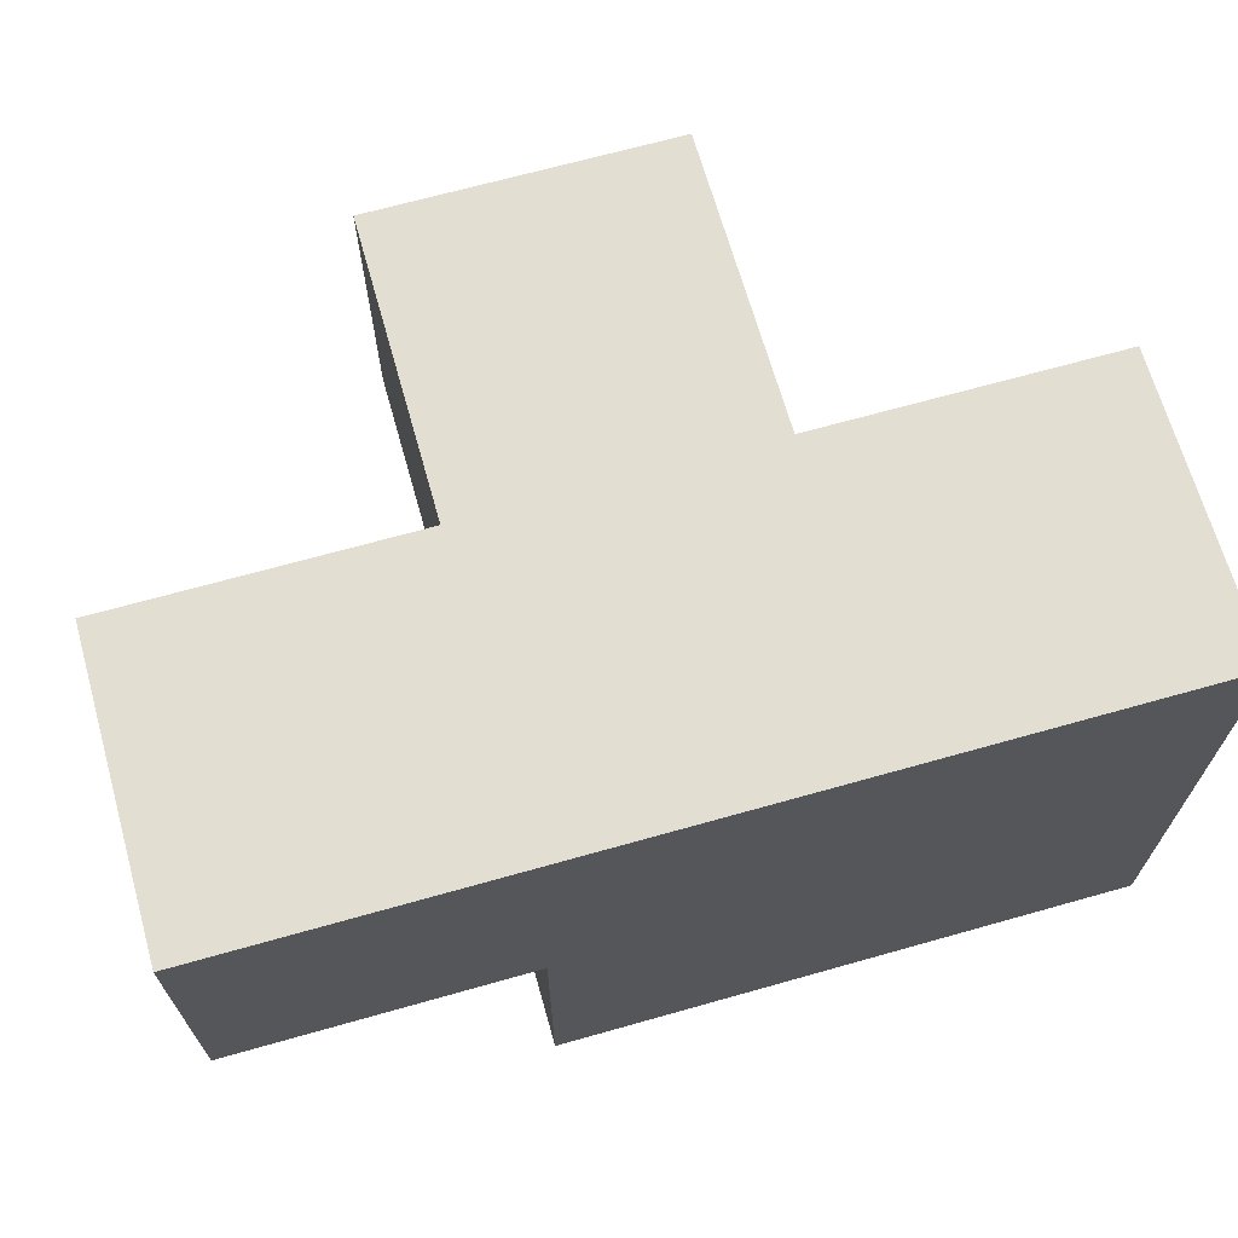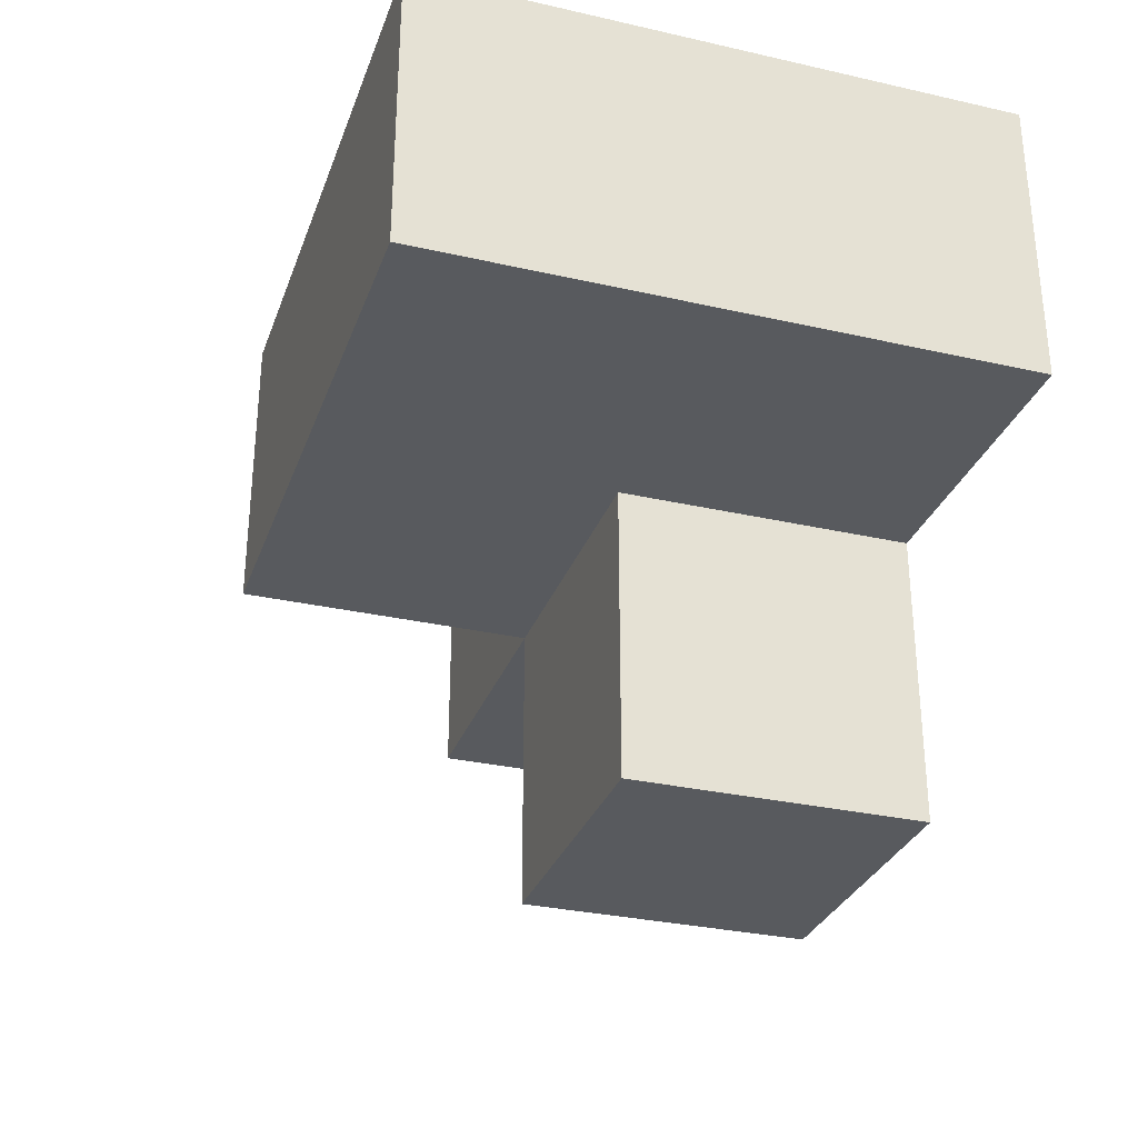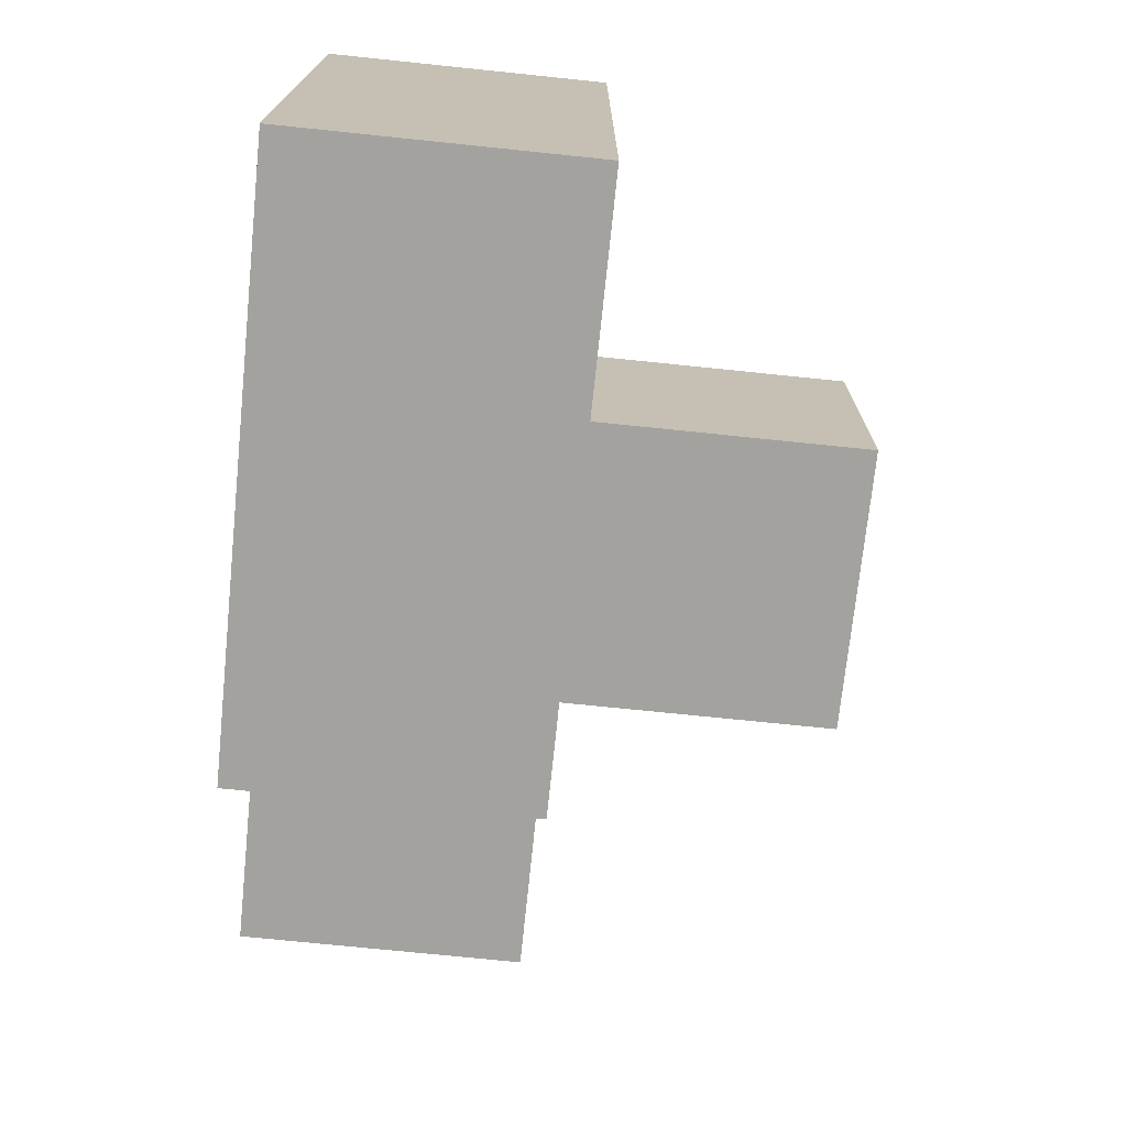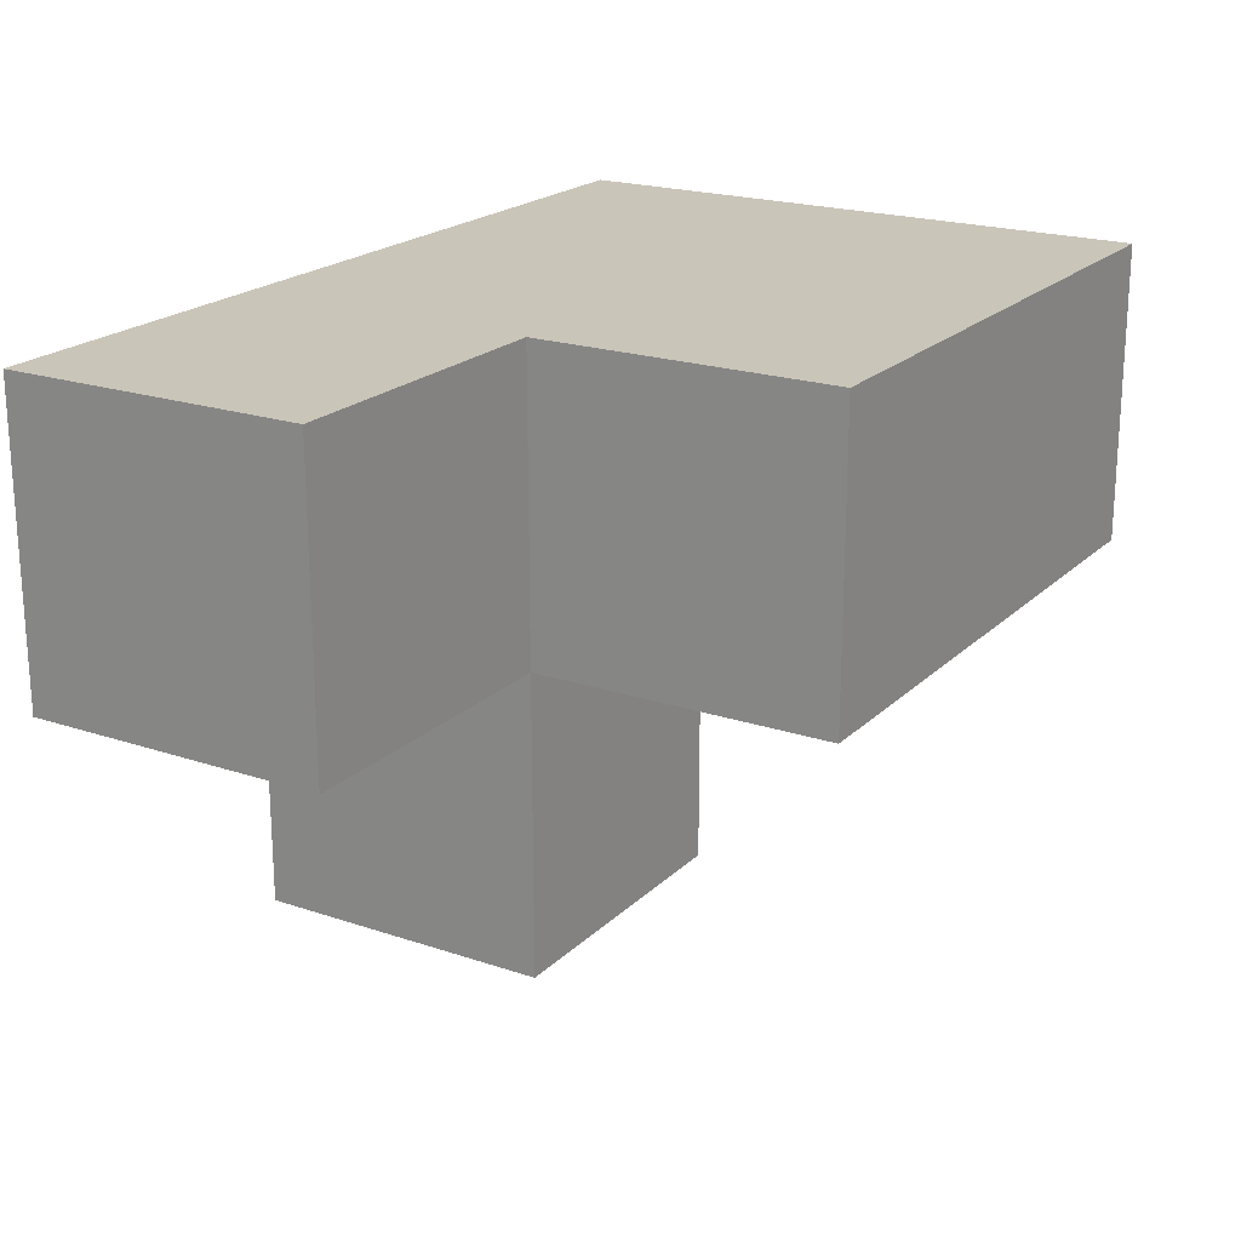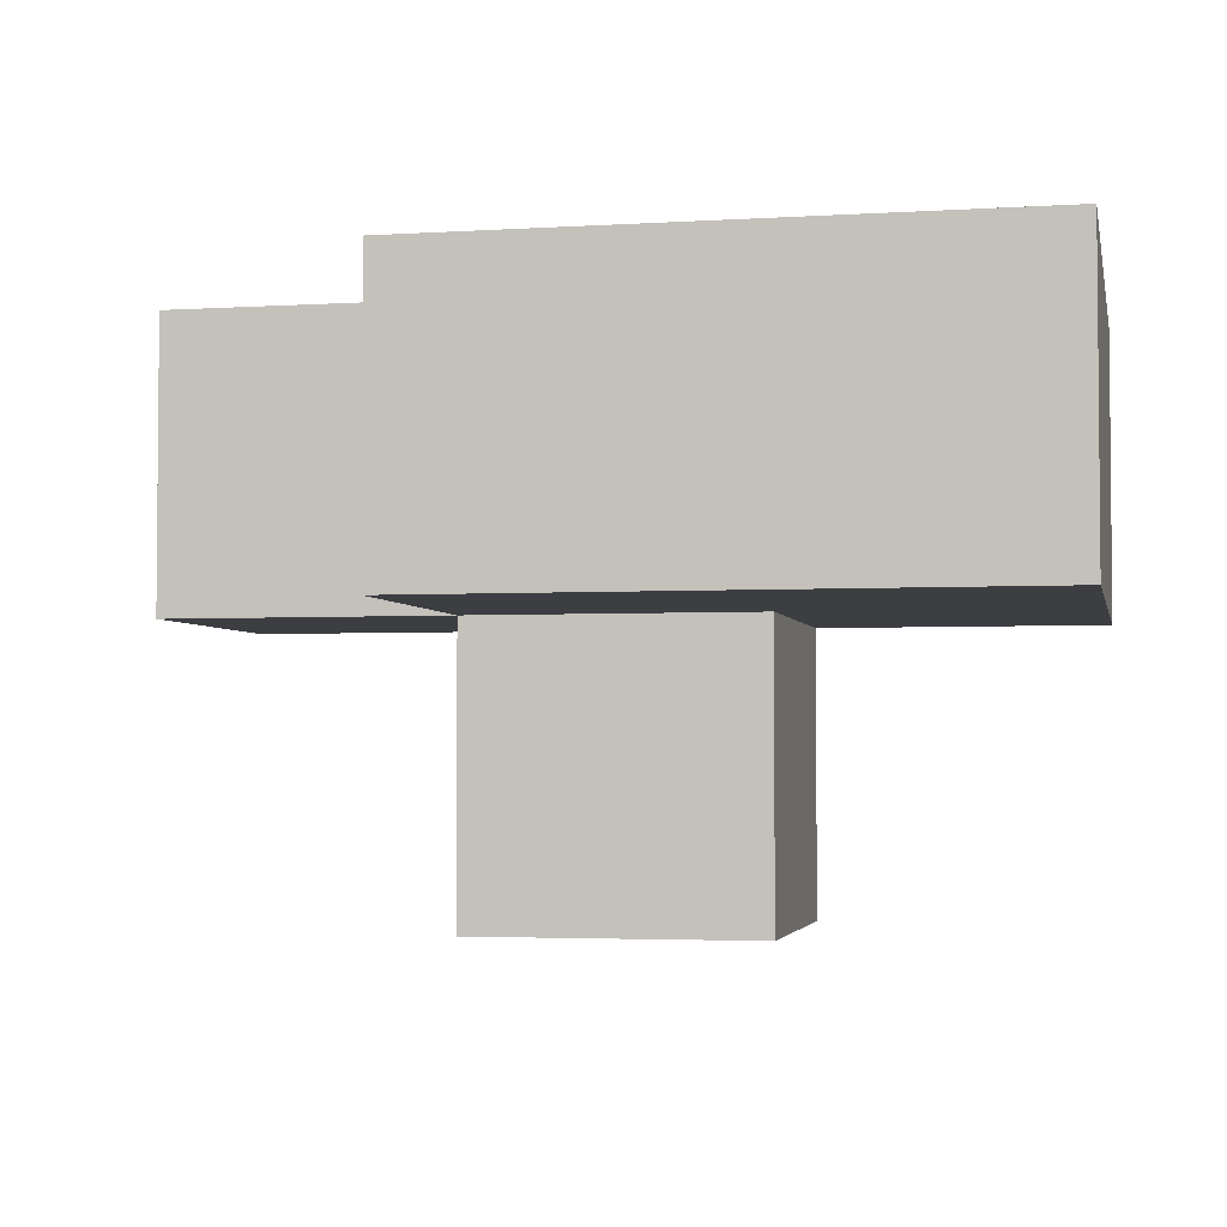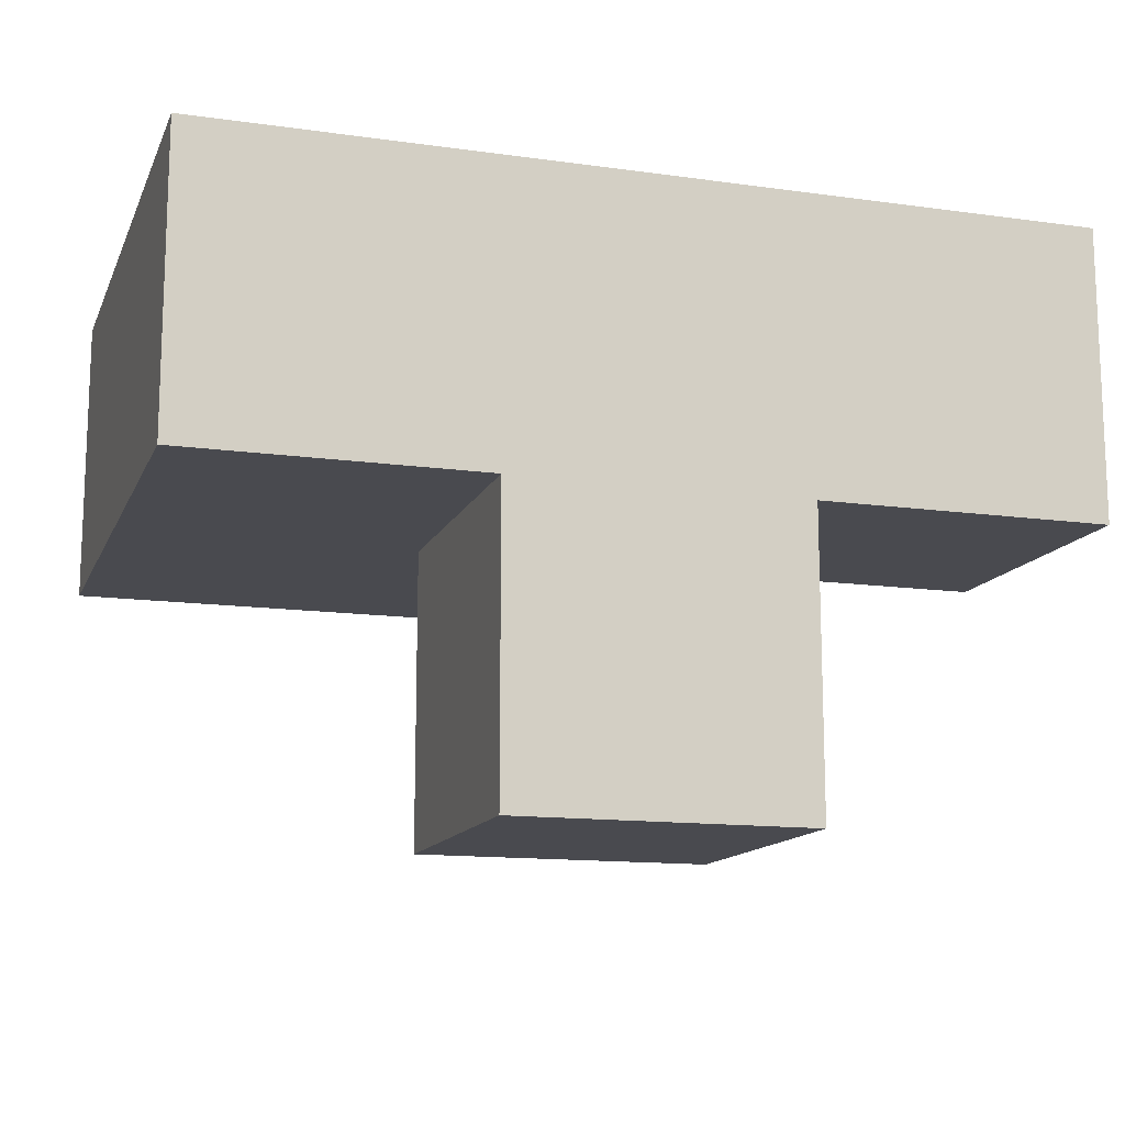
<metadata>
{"format":"obj","ext":"obj","renderer":"f3d","projection":"perspective","resolution":1024,"background":"white","views":[{"elev":67.7,"azim":-15.8,"up":"+Y"},{"elev":-30.7,"azim":71.9,"up":"+Z"},{"elev":-72.4,"azim":84.1,"up":"+Y"},{"elev":20.7,"azim":-58.6,"up":"+Z"},{"elev":-3.3,"azim":11.8,"up":"+Z"},{"elev":-13.6,"azim":162.6,"up":"+Z"}]}
</metadata>
<code>
v 3.986 0.01154 3.993
v 2.006 1.992 2.013
v 3.986 1.992 3.993
v 2.006 1.002 3.003
v 2.996 1.992 3.993
v 2.996 1.002 2.013
v 2.996 0.01154 3.003
v 1.016 1.002 3.003
v 2.006 1.992 3.993
v 2.006 1.002 2.013
v 2.006 0.01154 3.993
v 3.986 0.01154 3.003
v 3.986 1.992 3.003
v 1.016 1.992 3.993
v 2.996 1.002 3.993
v 2.996 1.992 3.003
v 3.986 1.002 3.993
v 2.006 0.01154 3.003
v 2.006 1.002 3.993
v 2.006 1.992 3.003
v 2.996 1.002 3.003
v 2.996 1.992 2.013
v 1.016 1.992 3.003
v 3.986 1.002 3.003
v 1.016 1.002 3.993
v 2.996 0.01154 3.993
f 19 15 9
f 5 9 15
f 16 20 5
f 9 5 20
f 4 8 20
f 23 20 8
f 25 19 14
f 9 14 19
f 8 4 25
f 19 25 4
f 20 23 9
f 14 9 23
f 23 8 14
f 25 14 8
f 7 18 21
f 4 21 18
f 11 26 19
f 15 19 26
f 18 7 11
f 26 11 7
f 4 18 19
f 11 19 18
f 6 10 22
f 2 22 10
f 10 6 4
f 21 4 6
f 22 2 16
f 20 16 2
f 2 10 20
f 4 20 10
f 6 22 21
f 16 21 22
f 12 7 24
f 21 24 7
f 26 1 15
f 17 15 1
f 7 12 26
f 1 26 12
f 12 24 1
f 17 1 24
f 24 21 13
f 16 13 21
f 15 17 5
f 3 5 17
f 13 16 3
f 5 3 16
f 24 13 17
f 3 17 13

</code>
